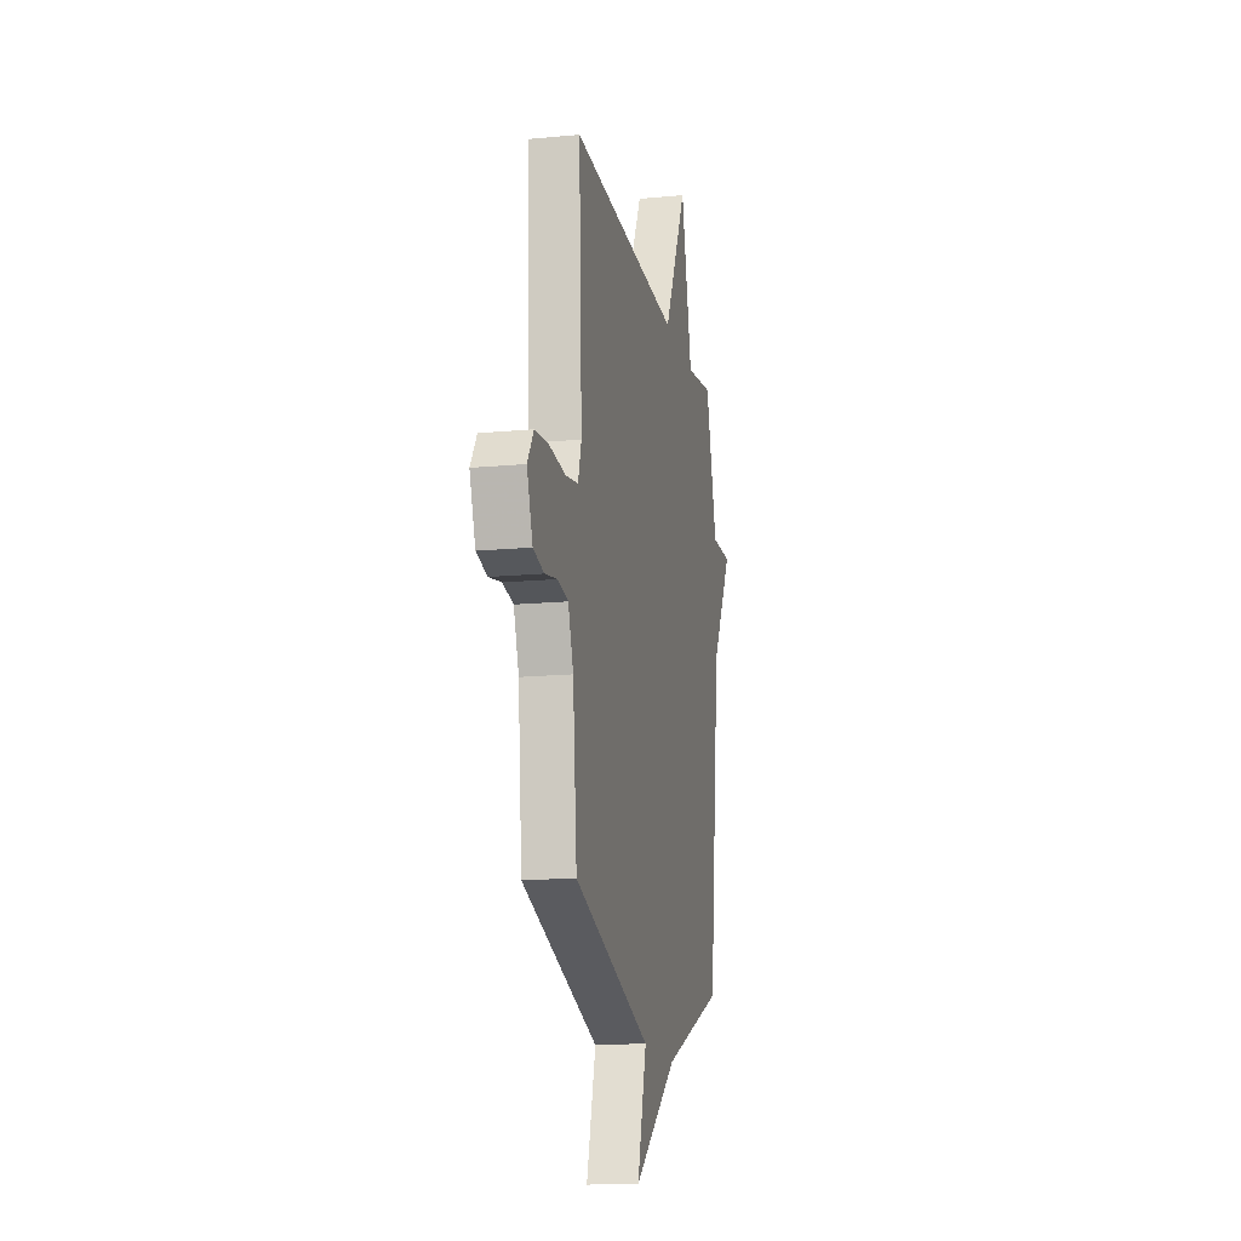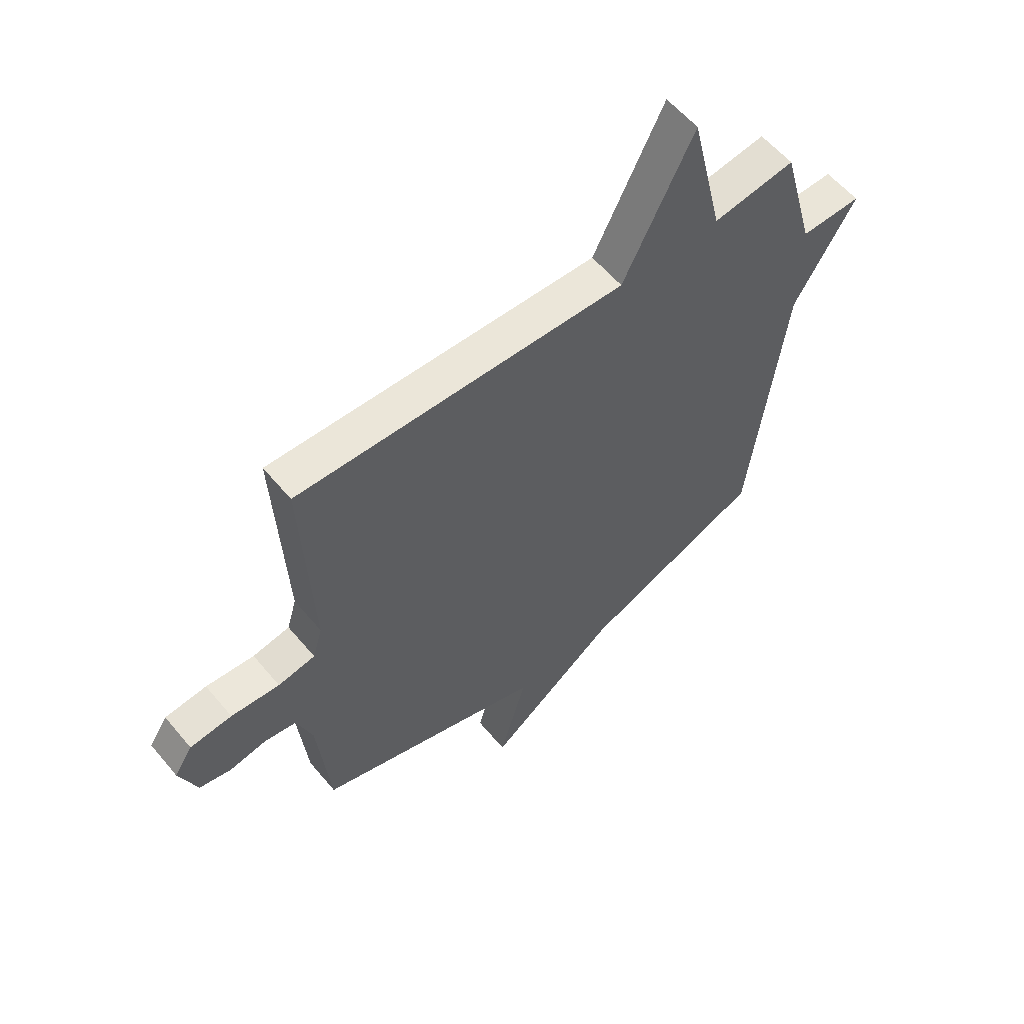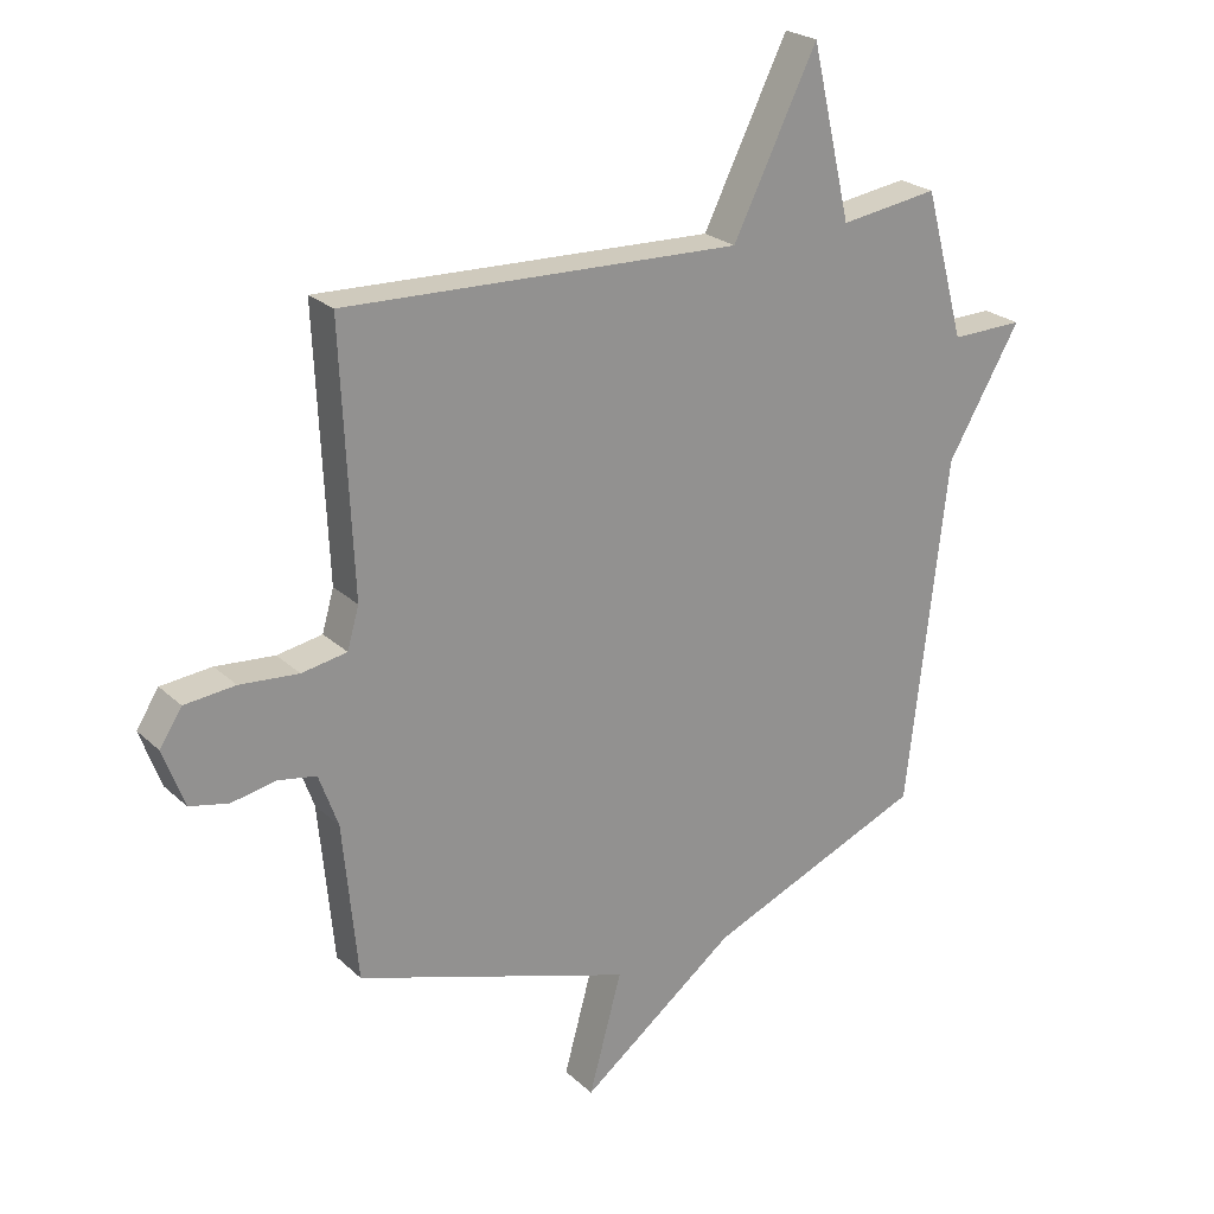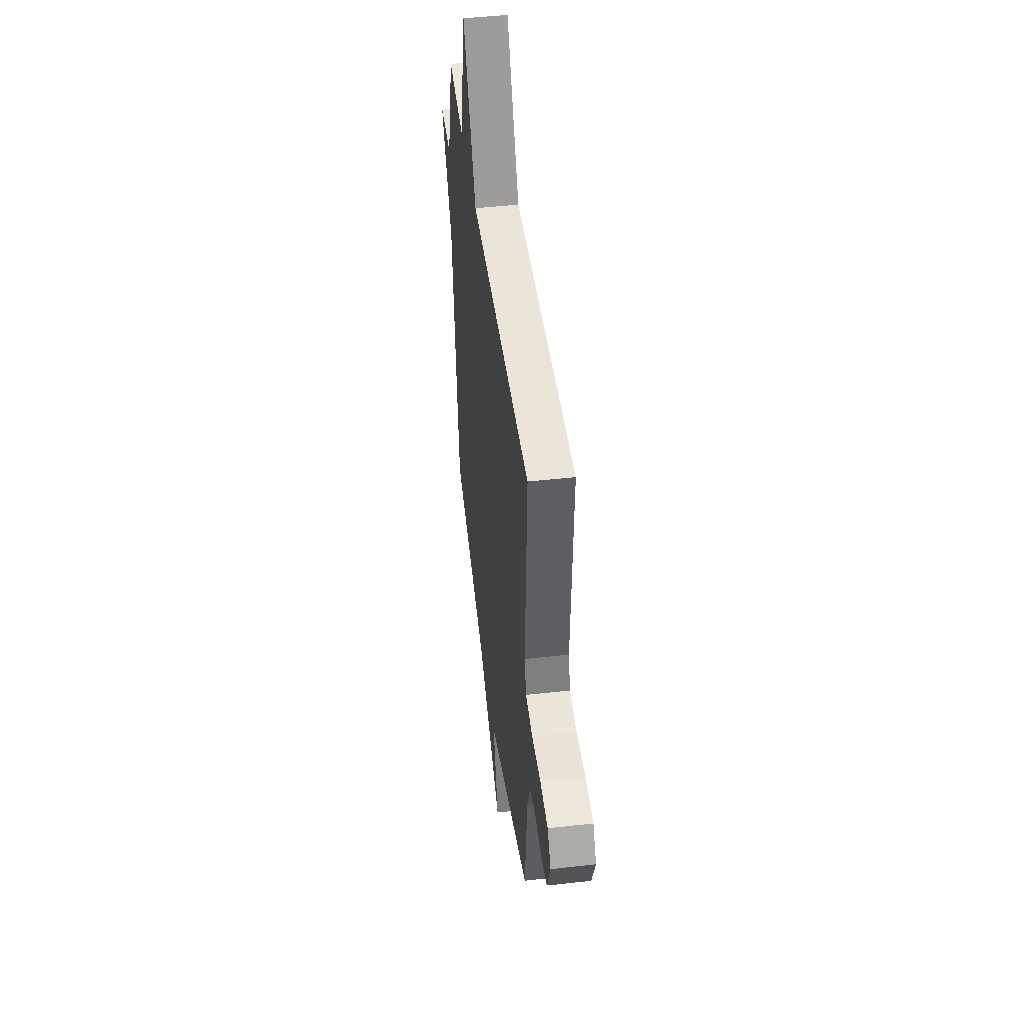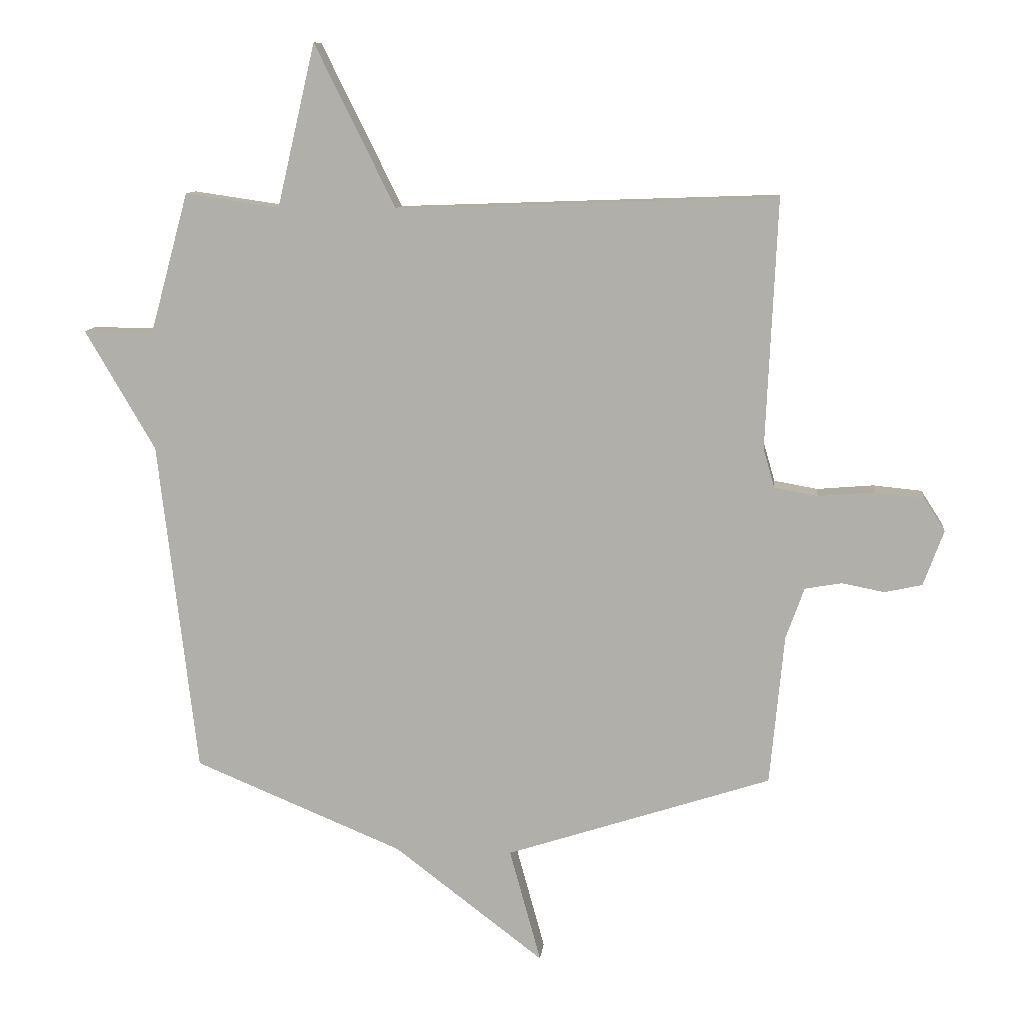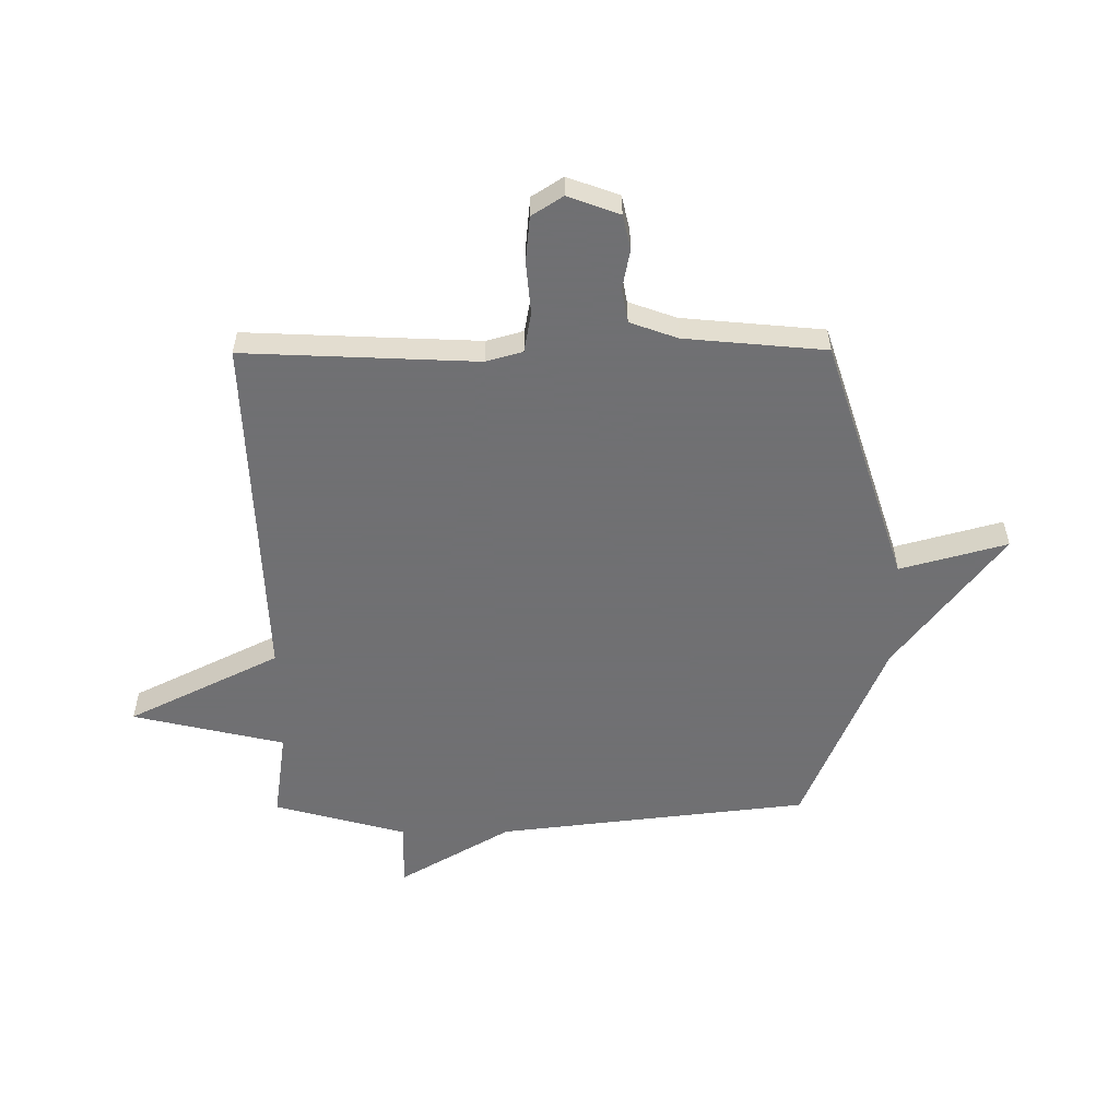
<metadata>
{"format":"obj","ext":"obj","renderer":"f3d","projection":"perspective","resolution":1024,"background":"white","views":[{"elev":-15.7,"azim":101.4,"up":"+Z"},{"elev":58.4,"azim":140.5,"up":"+Z"},{"elev":23.8,"azim":145.9,"up":"+Z"},{"elev":46.9,"azim":82.7,"up":"+Z"},{"elev":10.5,"azim":6.1,"up":"+Z"},{"elev":-55.0,"azim":90.3,"up":"+Y"}]}
</metadata>
<code>
v 0.5 0.07 0.5
v 0.481 0.07 0.079
v 0.5 0.07 0.013
v 0.573 0.07 0
v 0.668 0.07 0.008
v 0.75 0.07 0
v 0.786 0.07 -0.056
v 0.752 0.07 -0.149
v 0.689 0.07 -0.163
v 0.617 0.07 -0.149
v 0.555 0.07 -0.16
v 0.524 0.07 -0.246
v 0.5 0.07 -0.5
v 0.052 0.07 -0.646
v 0.105 0.07 -0.839
v -0.148 0.07 -0.646
v -0.5 0.07 -0.5
v -0.565 0.07 0.062
v -0.683 0.07 0.264
v -0.565 0.07 0.262
v -0.5 0.07 0.5
v -0.341 0.07 0.477
v -0.277 0.07 0.751
v -0.141 0.07 0.477
v 0.5 0 0.5
v 0.481 0 0.079
v 0.5 0 0.013
v 0.573 0 0
v 0.668 0 0.008
v 0.75 0 0
v 0.786 0 -0.056
v 0.752 0 -0.149
v 0.689 0 -0.163
v 0.617 0 -0.149
v 0.555 0 -0.16
v 0.524 0 -0.246
v 0.5 0 -0.5
v 0.052 0 -0.646
v 0.105 0 -0.839
v -0.148 0 -0.646
v -0.5 0 -0.5
v -0.565 0 0.062
v -0.683 0 0.264
v -0.565 0 0.262
v -0.5 0 0.5
v -0.341 0 0.477
v -0.277 0 0.751
v -0.141 0 0.477
f 22 23 24
f 20 21 22
f 20 22 24
f 18 19 20
f 24 1 2
f 20 24 2
f 18 20 2
f 17 18 2
f 16 17 2
f 14 15 16
f 16 2 3
f 14 16 3
f 13 14 3
f 12 13 3
f 8 9 10
f 7 8 10
f 6 7 10
f 5 6 10
f 4 5 10
f 4 10 11
f 3 4 11 12
f 48 47 46
f 46 45 44
f 48 46 44
f 44 43 42
f 26 25 48
f 26 48 44
f 26 44 42
f 26 42 41
f 26 41 40
f 40 39 38
f 27 26 40
f 27 40 38
f 27 38 37
f 27 37 36
f 34 33 32
f 34 32 31
f 34 31 30
f 34 30 29
f 34 29 28
f 35 34 28
f 36 35 28 27
f 1 25 26 2
f 2 26 27 3
f 3 27 28 4
f 4 28 29 5
f 5 29 30 6
f 6 30 31 7
f 7 31 32 8
f 8 32 33 9
f 9 33 34 10
f 10 34 35 11
f 11 35 36 12
f 12 36 37 13
f 13 37 38 14
f 14 38 39 15
f 15 39 40 16
f 16 40 41 17
f 17 41 42 18
f 18 42 43 19
f 19 43 44 20
f 20 44 45 21
f 21 45 46 22
f 22 46 47 23
f 23 47 48 24
f 24 48 25 1

</code>
